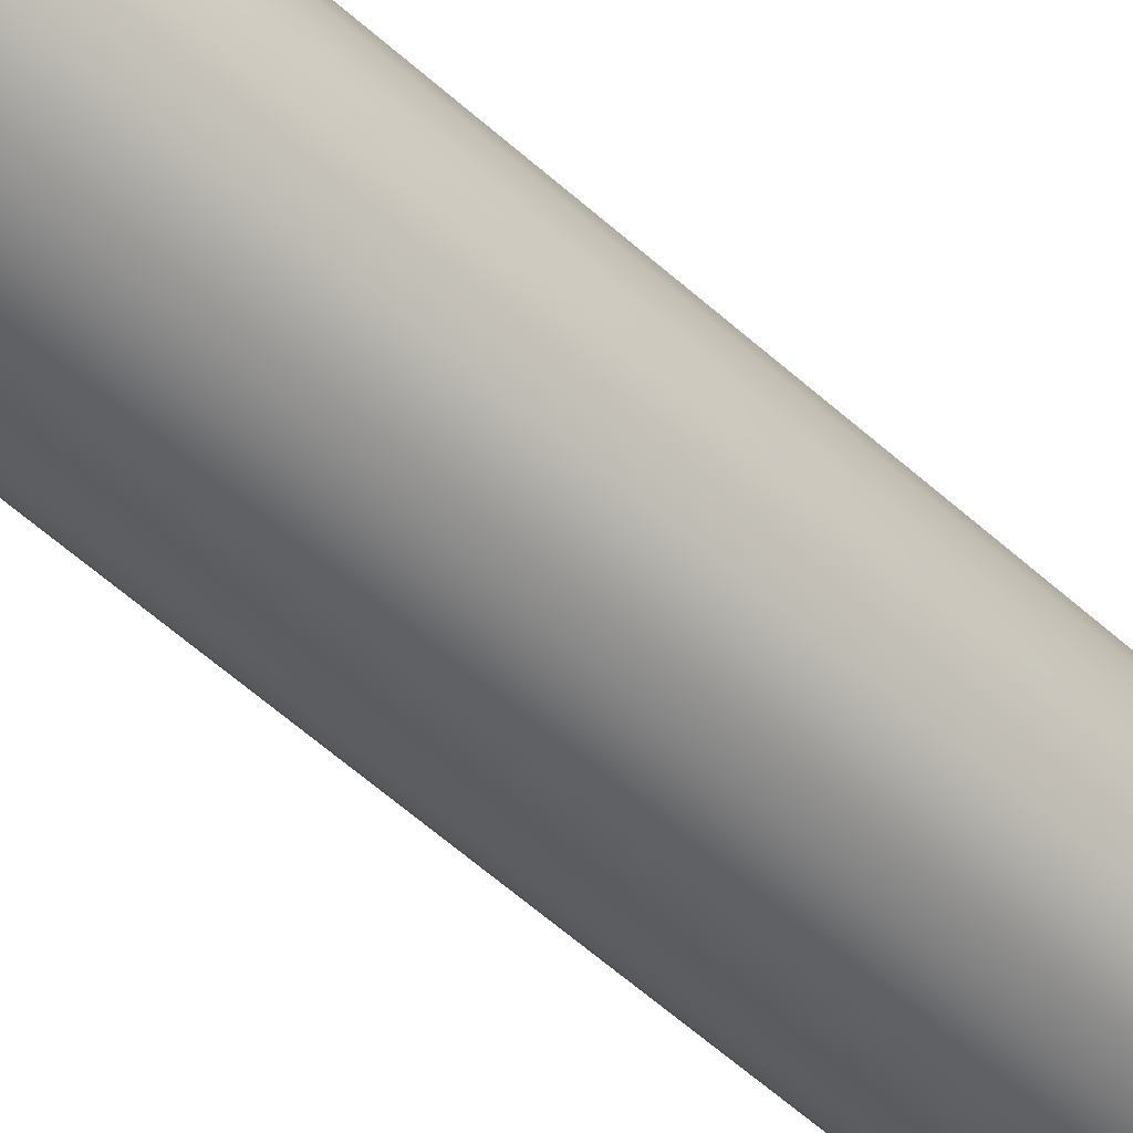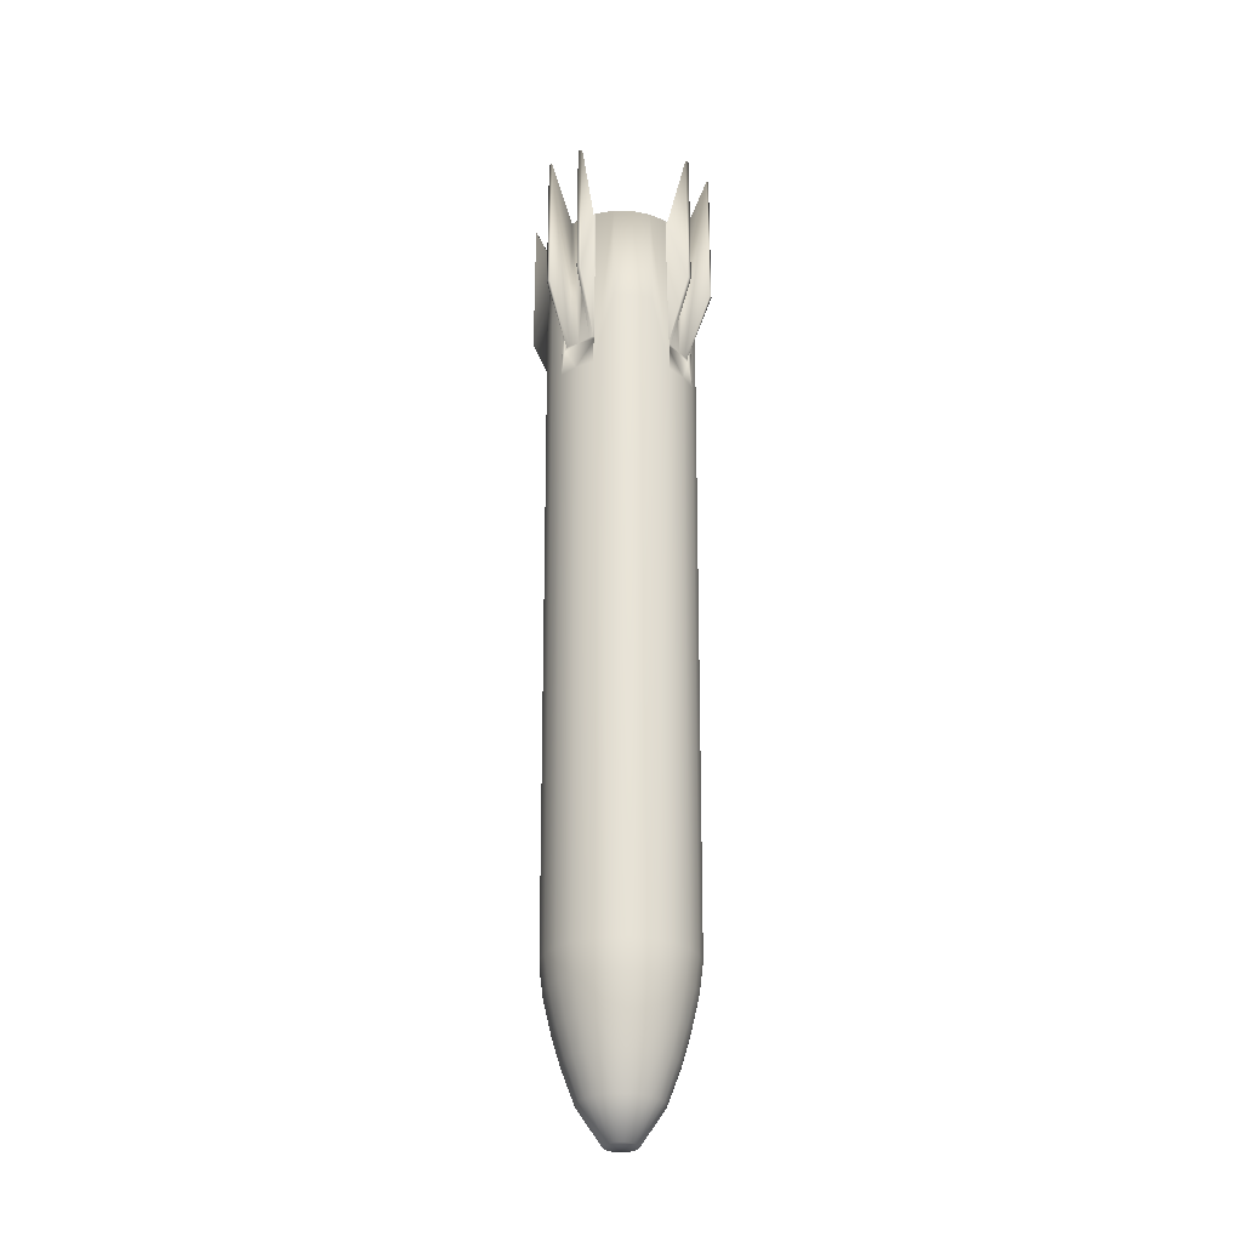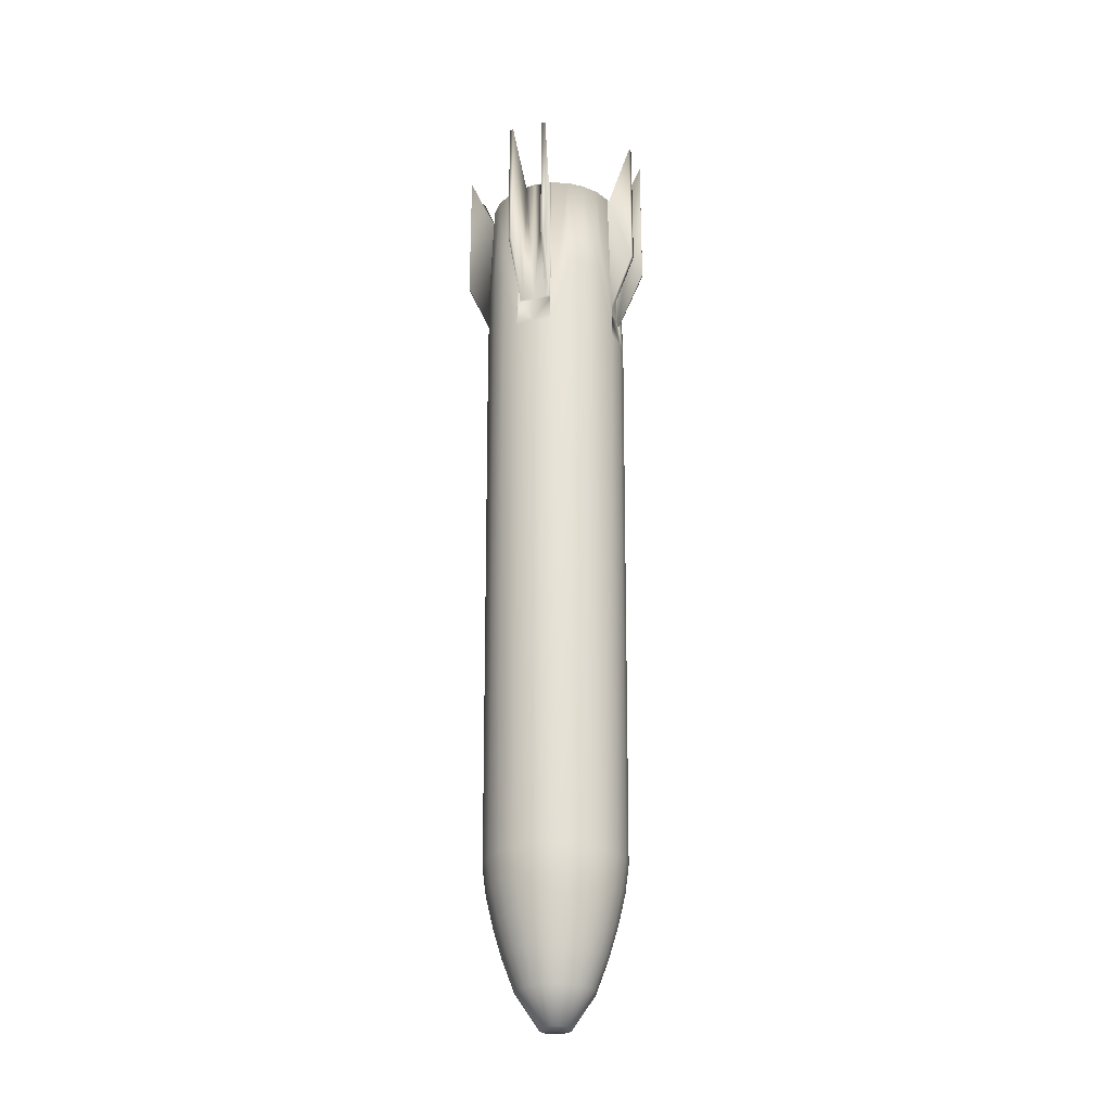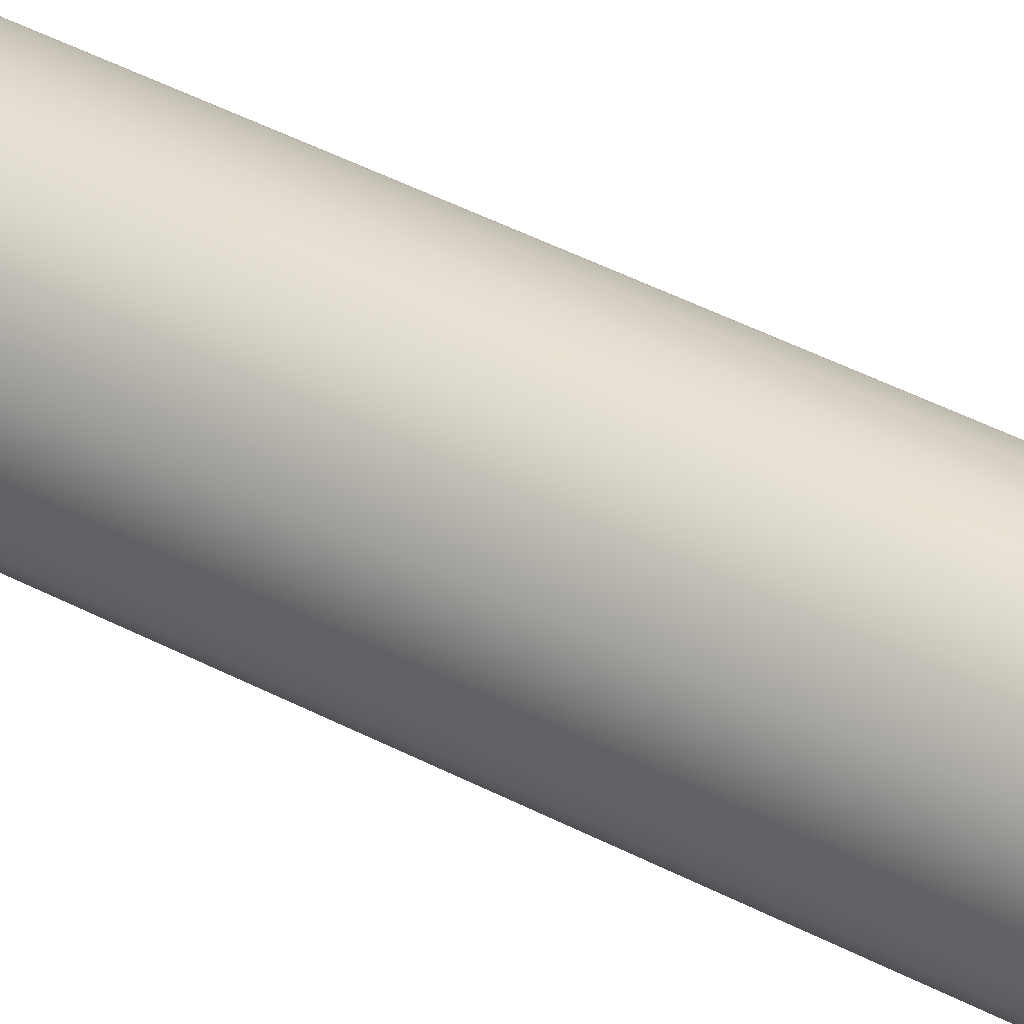
<metadata>
{"format":"obj","ext":"obj","renderer":"f3d","projection":"perspective","resolution":1024,"background":"white","views":[{"elev":-47.7,"azim":-136.9,"up":"+Y"},{"elev":-29.0,"azim":-52.7,"up":"+Z"},{"elev":-27.3,"azim":-159.4,"up":"+Z"},{"elev":35.5,"azim":126.5,"up":"+Y"}]}
</metadata>
<code>
v  0.0015 -0.0574 0
v  0.0014 -0.0543 -0.023
v  0.0155 -0.0521 -0.023
v  0.0163 -0.055 0
v  0.0284 -0.0464 -0.023
v  0.03 -0.0489 0
v  0.0394 -0.0374 -0.0233
v  0.0416 -0.0395 0.0003
v  0.0013 -0.0483 -0.0492
v  0.0137 -0.0463 -0.0492
v  0.0252 -0.0412 -0.0492
v  0.035 -0.0332 -0.0492
v  0.0011 -0.0415 -0.0721
v  0.0118 -0.0398 -0.0721
v  0.0217 -0.0354 -0.0721
v  0.0301 -0.0286 -0.0721
v  0.0008 -0.0311 -0.0998
v  0.0088 -0.0299 -0.0998
v  0.0163 -0.0266 -0.0998
v  0.0226 -0.0214 -0.0998
v  0.0003 -0.0125 -0.1275
v  0.0035 -0.012 -0.1275
v  0.0065 -0.0106 -0.1275
v  0.009 -0.0086 -0.1275
v  0.044 -0.0418 0.5373
v  0.0317 -0.0517 0.5371
v  0.0172 -0.0582 0.4743
v  0.0016 -0.0607 0.4743
v  0.0015 -0.0574 0.6247
v  0.0163 -0.055 0.6246
v  0.0163 -0.055 0.6249
v  0.0156 -0.0785 0.5555
v  0.0191 -0.0775 0.5555
v  0.0191 -0.0775 0.6755
v  0.0156 -0.0785 0.6755
v  0.0098 -0.0568 0.6238
v  0.0146 -0.0553 0.6219
v  0.0146 -0.0553 0.5019
v  0.0163 -0.055 0.4992
v  0.0114 -0.0558 0.5017
v  0.0015 -0.0574 0.4992
v  0.0416 -0.0395 0.6249
v  0.0365 -0.0347 0.6249
v  0.0263 -0.043 0.6249
v  0.03 -0.0489 0.6249
v  0.0143 -0.0483 0.6249
v  0.0013 -0.0504 0.6249
v  0.0144 -0.0137 0.5795
v  0.0104 -0.017 0.5795
v  0.0056 -0.0191 0.5795
v  0.0005 -0.0199 0.5795
v  -0.0134 -0.0558 0
v  -0.0127 -0.0529 -0.023
v  -0.0274 -0.0504 0
v  -0.026 -0.0478 -0.023
v  -0.0395 -0.0416 0.0003
v  -0.0374 -0.0394 -0.0233
v  -0.0113 -0.0469 -0.0492
v  -0.0231 -0.0424 -0.0492
v  -0.0332 -0.035 -0.0492
v  -0.0097 -0.0404 -0.0721
v  -0.0198 -0.0365 -0.0721
v  -0.0286 -0.0301 -0.0721
v  -0.0073 -0.0303 -0.0998
v  -0.0149 -0.0274 -0.0998
v  -0.0214 -0.0226 -0.0998
v  -0.0029 -0.0121 -0.1275
v  -0.006 -0.011 -0.1275
v  -0.0086 -0.009 -0.1275
v  -0.029 -0.0533 0.5371
v  -0.0418 -0.044 0.5373
v  -0.0142 -0.059 0.4743
v  -0.0134 -0.0558 0.6249
v  -0.0134 -0.0558 0.6246
v  -0.0115 -0.0792 0.5555
v  -0.0115 -0.0792 0.6755
v  -0.015 -0.0784 0.6755
v  -0.015 -0.0784 0.5555
v  -0.0117 -0.056 0.6219
v  -0.0068 -0.0572 0.6238
v  -0.0134 -0.0558 0.4992
v  -0.0117 -0.056 0.5019
v  -0.0085 -0.0563 0.5017
v  -0.0395 -0.0416 0.6249
v  -0.0274 -0.0504 0.6249
v  -0.024 -0.0443 0.6249
v  -0.0347 -0.0365 0.6249
v  -0.0118 -0.049 0.6249
v  -0.0095 -0.0175 0.5795
v  -0.0137 -0.0144 0.5795
v  -0.0046 -0.0193 0.5795
v  -0 0 0.5795
v  0 -0 -0.1275
v  0.0574 0.0015 0
v  0.0558 -0.0134 0
v  0.0529 -0.0127 -0.023
v  0.0543 0.0014 -0.023
v  0.0504 -0.0274 0
v  0.0478 -0.026 -0.023
v  0.0469 -0.0113 -0.0492
v  0.0483 0.0013 -0.0492
v  0.0424 -0.0231 -0.0492
v  0.0404 -0.0097 -0.0721
v  0.0415 0.0011 -0.0721
v  0.0365 -0.0198 -0.0721
v  0.0303 -0.0073 -0.0998
v  0.0311 0.0008 -0.0998
v  0.0274 -0.0149 -0.0998
v  0.0121 -0.0029 -0.1275
v  0.0125 0.0003 -0.1275
v  0.011 -0.006 -0.1275
v  0.0533 -0.029 0.5371
v  0.059 -0.0142 0.4743
v  0.0607 0.0016 0.4743
v  0.0574 0.0015 0.6247
v  0.0558 -0.0134 0.6249
v  0.0558 -0.0134 0.6246
v  0.0792 -0.0115 0.5555
v  0.0792 -0.0115 0.6755
v  0.0784 -0.015 0.6755
v  0.0784 -0.015 0.5555
v  0.056 -0.0117 0.6219
v  0.0572 -0.0068 0.6238
v  0.0558 -0.0134 0.4992
v  0.056 -0.0117 0.5019
v  0.0574 0.0015 0.4992
v  0.0563 -0.0085 0.5017
v  0.0504 -0.0274 0.6249
v  0.0443 -0.024 0.6249
v  0.049 -0.0118 0.6249
v  0.0504 0.0013 0.6249
v  0.0175 -0.0095 0.5795
v  0.0193 -0.0046 0.5795
v  0.0199 0.0005 0.5795
v  0.0521 0.0155 -0.023
v  0.055 0.0163 0
v  0.0464 0.0284 -0.023
v  0.0489 0.03 0
v  0.0374 0.0394 -0.0233
v  0.0395 0.0416 0.0003
v  0.0463 0.0137 -0.0492
v  0.0412 0.0252 -0.0492
v  0.0332 0.035 -0.0492
v  0.0398 0.0118 -0.0721
v  0.0354 0.0217 -0.0721
v  0.0286 0.0301 -0.0721
v  0.0299 0.0088 -0.0998
v  0.0266 0.0163 -0.0998
v  0.0214 0.0226 -0.0998
v  0.012 0.0035 -0.1275
v  0.0106 0.0065 -0.1275
v  0.0086 0.009 -0.1275
v  0.0418 0.044 0.5373
v  0.0517 0.0317 0.5371
v  0.0582 0.0172 0.4743
v  0.055 0.0163 0.6246
v  0.055 0.0163 0.6249
v  0.0785 0.0156 0.5555
v  0.0775 0.0191 0.5555
v  0.0775 0.0191 0.6755
v  0.0785 0.0156 0.6755
v  0.0568 0.0098 0.6238
v  0.0553 0.0146 0.6219
v  0.0553 0.0146 0.5019
v  0.055 0.0163 0.4992
v  0.0558 0.0114 0.5017
v  0.0395 0.0416 0.6249
v  0.0347 0.0365 0.6249
v  0.043 0.0263 0.6249
v  0.0489 0.03 0.6249
v  0.0483 0.0143 0.6249
v  0.0137 0.0144 0.5795
v  0.017 0.0104 0.5795
v  0.0191 0.0056 0.5795
v  -0.0574 -0.0015 -0
v  -0.0558 0.0134 -0
v  -0.0529 0.0127 -0.023
v  -0.0543 -0.0014 -0.023
v  -0.0504 0.0274 -0
v  -0.0478 0.026 -0.023
v  -0.0416 0.0395 0.0003
v  -0.0394 0.0374 -0.0233
v  -0.0469 0.0113 -0.0492
v  -0.0483 -0.0013 -0.0492
v  -0.0424 0.0231 -0.0492
v  -0.035 0.0332 -0.0492
v  -0.0404 0.0097 -0.0721
v  -0.0415 -0.0011 -0.0721
v  -0.0365 0.0198 -0.0721
v  -0.0301 0.0286 -0.0721
v  -0.0303 0.0073 -0.0998
v  -0.0311 -0.0008 -0.0998
v  -0.0274 0.0149 -0.0998
v  -0.0226 0.0214 -0.0998
v  -0.0121 0.0029 -0.1275
v  -0.0125 -0.0003 -0.1275
v  -0.011 0.006 -0.1275
v  -0.009 0.0086 -0.1275
v  -0.0533 0.029 0.5371
v  -0.044 0.0418 0.5373
v  -0.059 0.0142 0.4743
v  -0.0607 -0.0016 0.4743
v  -0.0574 -0.0015 0.6247
v  -0.0558 0.0134 0.6249
v  -0.0558 0.0134 0.6246
v  -0.0792 0.0115 0.5555
v  -0.0792 0.0115 0.6755
v  -0.0784 0.015 0.6755
v  -0.0784 0.015 0.5555
v  -0.056 0.0117 0.6219
v  -0.0572 0.0068 0.6238
v  -0.0558 0.0134 0.4992
v  -0.056 0.0117 0.5019
v  -0.0574 -0.0015 0.4992
v  -0.0563 0.0085 0.5017
v  -0.0416 0.0395 0.6249
v  -0.0504 0.0274 0.6249
v  -0.0443 0.024 0.6249
v  -0.0365 0.0347 0.6249
v  -0.049 0.0118 0.6249
v  -0.0504 -0.0013 0.6249
v  -0.0175 0.0095 0.5795
v  -0.0144 0.0137 0.5795
v  -0.0193 0.0046 0.5795
v  -0.0199 -0.0005 0.5795
v  -0.0521 -0.0155 -0.023
v  -0.055 -0.0163 -0
v  -0.0464 -0.0284 -0.023
v  -0.0489 -0.03 -0
v  -0.0463 -0.0137 -0.0492
v  -0.0412 -0.0252 -0.0492
v  -0.0398 -0.0118 -0.0721
v  -0.0354 -0.0217 -0.0721
v  -0.0299 -0.0088 -0.0998
v  -0.0266 -0.0163 -0.0998
v  -0.012 -0.0035 -0.1275
v  -0.0106 -0.0065 -0.1275
v  -0.0517 -0.0317 0.5371
v  -0.0582 -0.0172 0.4743
v  -0.055 -0.0163 0.6246
v  -0.055 -0.0163 0.6249
v  -0.0785 -0.0156 0.5555
v  -0.0775 -0.0191 0.5555
v  -0.0775 -0.0191 0.6755
v  -0.0785 -0.0156 0.6755
v  -0.0568 -0.0098 0.6238
v  -0.0553 -0.0146 0.6219
v  -0.0553 -0.0146 0.5019
v  -0.055 -0.0163 0.4992
v  -0.0558 -0.0114 0.5017
v  -0.043 -0.0263 0.6249
v  -0.0489 -0.03 0.6249
v  -0.0483 -0.0143 0.6249
v  -0.017 -0.0104 0.5795
v  -0.0191 -0.0056 0.5795
v  -0.0015 0.0574 -0
v  -0.0014 0.0543 -0.023
v  -0.0155 0.0521 -0.023
v  -0.0163 0.055 -0
v  -0.0284 0.0464 -0.023
v  -0.03 0.0489 -0
v  -0.0013 0.0483 -0.0492
v  -0.0137 0.0463 -0.0492
v  -0.0252 0.0412 -0.0492
v  -0.0011 0.0415 -0.0721
v  -0.0118 0.0398 -0.0721
v  -0.0217 0.0354 -0.0721
v  -0.0008 0.0311 -0.0998
v  -0.0088 0.0299 -0.0998
v  -0.0163 0.0266 -0.0998
v  -0.0003 0.0125 -0.1275
v  -0.0035 0.012 -0.1275
v  -0.0065 0.0106 -0.1275
v  -0.0317 0.0517 0.5371
v  -0.0172 0.0582 0.4743
v  -0.0016 0.0607 0.4743
v  -0.0015 0.0574 0.6247
v  -0.0163 0.055 0.6246
v  -0.0163 0.055 0.6249
v  -0.0156 0.0785 0.5555
v  -0.0191 0.0775 0.5555
v  -0.0191 0.0775 0.6755
v  -0.0156 0.0785 0.6755
v  -0.0098 0.0568 0.6238
v  -0.0146 0.0553 0.6219
v  -0.0146 0.0553 0.5019
v  -0.0163 0.055 0.4992
v  -0.0114 0.0558 0.5017
v  -0.0015 0.0574 0.4992
v  -0.0263 0.043 0.6249
v  -0.03 0.0489 0.6249
v  -0.0143 0.0483 0.6249
v  -0.0013 0.0504 0.6249
v  -0.0104 0.017 0.5795
v  -0.0056 0.0191 0.5795
v  -0.0005 0.0199 0.5795
v  0.0134 0.0558 -0
v  0.0127 0.0529 -0.023
v  0.0274 0.0504 -0
v  0.026 0.0478 -0.023
v  0.0113 0.0469 -0.0492
v  0.0231 0.0424 -0.0492
v  0.0097 0.0404 -0.0721
v  0.0198 0.0365 -0.0721
v  0.0073 0.0303 -0.0998
v  0.0149 0.0274 -0.0998
v  0.0029 0.0121 -0.1275
v  0.006 0.011 -0.1275
v  0.029 0.0533 0.5371
v  0.0142 0.059 0.4743
v  0.0134 0.0558 0.6249
v  0.0134 0.0558 0.6246
v  0.0115 0.0792 0.5555
v  0.0115 0.0792 0.6755
v  0.015 0.0784 0.6755
v  0.015 0.0784 0.5555
v  0.0117 0.056 0.6219
v  0.0068 0.0572 0.6238
v  0.0134 0.0558 0.4992
v  0.0117 0.056 0.5019
v  0.0085 0.0563 0.5017
v  0.0274 0.0504 0.6249
v  0.024 0.0443 0.6249
v  0.0118 0.049 0.6249
v  0.0095 0.0175 0.5795
v  0.0046 0.0193 0.5795
o MissleCollapsed
g MissleCollapsed
f 1 2 3 4
f 4 3 5 6
f 6 5 7 8
f 2 9 10 3
f 3 10 11 5
f 5 11 12 7
f 9 13 14 10
f 10 14 15 11
f 11 15 16 12
f 13 17 18 14
f 14 18 19 15
f 15 19 20 16
f 17 21 22 18
f 18 22 23 19
f 19 23 24 20
f 8 25 26 6
f 6 26 27 4
f 4 27 28 1
f 29 30 31
f 32 33 34 35
f 29 36 37 30
f 30 37 38 39
f 39 38 40 41
f 41 40 36 29
f 36 35 34 37
f 37 34 33 38
f 38 33 32 40
f 40 32 35 36
f 42 43 44 45
f 45 44 46 31
f 31 46 47 29
f 43 48 49 44
f 44 49 50 46
f 46 50 51 47
f 26 25 42 45
f 27 26 45 31 30 39
f 28 27 39 41
f 1 52 53 2
f 52 54 55 53
f 54 56 57 55
f 2 53 58 9
f 53 55 59 58
f 55 57 60 59
f 9 58 61 13
f 58 59 62 61
f 59 60 63 62
f 13 61 64 17
f 61 62 65 64
f 62 63 66 65
f 17 64 67 21
f 64 65 68 67
f 65 66 69 68
f 56 54 70 71
f 54 52 72 70
f 52 1 28 72
f 29 73 74
f 75 76 77 78
f 29 74 79 80
f 74 81 82 79
f 81 41 83 82
f 41 29 80 83
f 80 79 77 76
f 79 82 78 77
f 82 83 75 78
f 83 80 76 75
f 84 85 86 87
f 85 73 88 86
f 73 29 47 88
f 87 86 89 90
f 86 88 91 89
f 88 47 51 91
f 70 85 84 71
f 72 81 74 73 85 70
f 28 41 81 72
f 92 51 50 49 48
f 24 23 22 21 93
f 90 89 91 51 92
f 93 21 67 68 69
f 94 95 96 97
f 95 98 99 96
f 98 8 7 99
f 97 96 100 101
f 96 99 102 100
f 99 7 12 102
f 101 100 103 104
f 100 102 105 103
f 102 12 16 105
f 104 103 106 107
f 103 105 108 106
f 105 16 20 108
f 107 106 109 110
f 106 108 111 109
f 108 20 24 111
f 8 98 112 25
f 98 95 113 112
f 95 94 114 113
f 115 116 117
f 118 119 120 121
f 115 117 122 123
f 117 124 125 122
f 124 126 127 125
f 126 115 123 127
f 123 122 120 119
f 122 125 121 120
f 125 127 118 121
f 127 123 119 118
f 42 128 129 43
f 128 116 130 129
f 116 115 131 130
f 43 129 132 48
f 129 130 133 132
f 130 131 134 133
f 112 128 42 25
f 113 124 117 116 128 112
f 114 126 124 113
f 94 97 135 136
f 136 135 137 138
f 138 137 139 140
f 97 101 141 135
f 135 141 142 137
f 137 142 143 139
f 101 104 144 141
f 141 144 145 142
f 142 145 146 143
f 104 107 147 144
f 144 147 148 145
f 145 148 149 146
f 107 110 150 147
f 147 150 151 148
f 148 151 152 149
f 140 153 154 138
f 138 154 155 136
f 136 155 114 94
f 115 156 157
f 158 159 160 161
f 115 162 163 156
f 156 163 164 165
f 165 164 166 126
f 126 166 162 115
f 162 161 160 163
f 163 160 159 164
f 164 159 158 166
f 166 158 161 162
f 167 168 169 170
f 170 169 171 157
f 157 171 131 115
f 168 172 173 169
f 169 173 174 171
f 171 174 134 131
f 154 153 167 170
f 155 154 170 157 156 165
f 114 155 165 126
f 92 48 132 133 134
f 24 93 110 109 111
f 172 92 134 174 173
f 93 152 151 150 110
f 175 176 177 178
f 176 179 180 177
f 179 181 182 180
f 178 177 183 184
f 177 180 185 183
f 180 182 186 185
f 184 183 187 188
f 183 185 189 187
f 185 186 190 189
f 188 187 191 192
f 187 189 193 191
f 189 190 194 193
f 192 191 195 196
f 191 193 197 195
f 193 194 198 197
f 181 179 199 200
f 179 176 201 199
f 176 175 202 201
f 203 204 205
f 206 207 208 209
f 203 205 210 211
f 205 212 213 210
f 212 214 215 213
f 214 203 211 215
f 211 210 208 207
f 210 213 209 208
f 213 215 206 209
f 215 211 207 206
f 216 217 218 219
f 217 204 220 218
f 204 203 221 220
f 219 218 222 223
f 218 220 224 222
f 220 221 225 224
f 199 217 216 200
f 201 212 205 204 217 199
f 202 214 212 201
f 175 178 226 227
f 227 226 228 229
f 229 228 57 56
f 178 184 230 226
f 226 230 231 228
f 228 231 60 57
f 184 188 232 230
f 230 232 233 231
f 231 233 63 60
f 188 192 234 232
f 232 234 235 233
f 233 235 66 63
f 192 196 236 234
f 234 236 237 235
f 235 237 69 66
f 56 71 238 229
f 229 238 239 227
f 227 239 202 175
f 203 240 241
f 242 243 244 245
f 203 246 247 240
f 240 247 248 249
f 249 248 250 214
f 214 250 246 203
f 246 245 244 247
f 247 244 243 248
f 248 243 242 250
f 250 242 245 246
f 84 87 251 252
f 252 251 253 241
f 241 253 221 203
f 87 90 254 251
f 251 254 255 253
f 253 255 225 221
f 238 71 84 252
f 239 238 252 241 240 249
f 202 239 249 214
f 92 223 222 224 225
f 198 93 196 195 197
f 90 92 225 255 254
f 93 69 237 236 196
f 256 257 258 259
f 259 258 260 261
f 261 260 182 181
f 257 262 263 258
f 258 263 264 260
f 260 264 186 182
f 262 265 266 263
f 263 266 267 264
f 264 267 190 186
f 265 268 269 266
f 266 269 270 267
f 267 270 194 190
f 268 271 272 269
f 269 272 273 270
f 270 273 198 194
f 181 200 274 261
f 261 274 275 259
f 259 275 276 256
f 277 278 279
f 280 281 282 283
f 277 284 285 278
f 278 285 286 287
f 287 286 288 289
f 289 288 284 277
f 284 283 282 285
f 285 282 281 286
f 286 281 280 288
f 288 280 283 284
f 216 219 290 291
f 291 290 292 279
f 279 292 293 277
f 219 223 294 290
f 290 294 295 292
f 292 295 296 293
f 274 200 216 291
f 275 274 291 279 278 287
f 276 275 287 289
f 256 297 298 257
f 297 299 300 298
f 299 140 139 300
f 257 298 301 262
f 298 300 302 301
f 300 139 143 302
f 262 301 303 265
f 301 302 304 303
f 302 143 146 304
f 265 303 305 268
f 303 304 306 305
f 304 146 149 306
f 268 305 307 271
f 305 306 308 307
f 306 149 152 308
f 140 299 309 153
f 299 297 310 309
f 297 256 276 310
f 277 311 312
f 313 314 315 316
f 277 312 317 318
f 312 319 320 317
f 319 289 321 320
f 289 277 318 321
f 318 317 315 314
f 317 320 316 315
f 320 321 313 316
f 321 318 314 313
f 167 322 323 168
f 322 311 324 323
f 311 277 293 324
f 168 323 325 172
f 323 324 326 325
f 324 293 296 326
f 309 322 167 153
f 310 319 312 311 322 309
f 276 289 319 310
f 92 296 295 294 223
f 198 273 272 271 93
f 172 325 326 296 92
f 93 271 307 308 152

</code>
